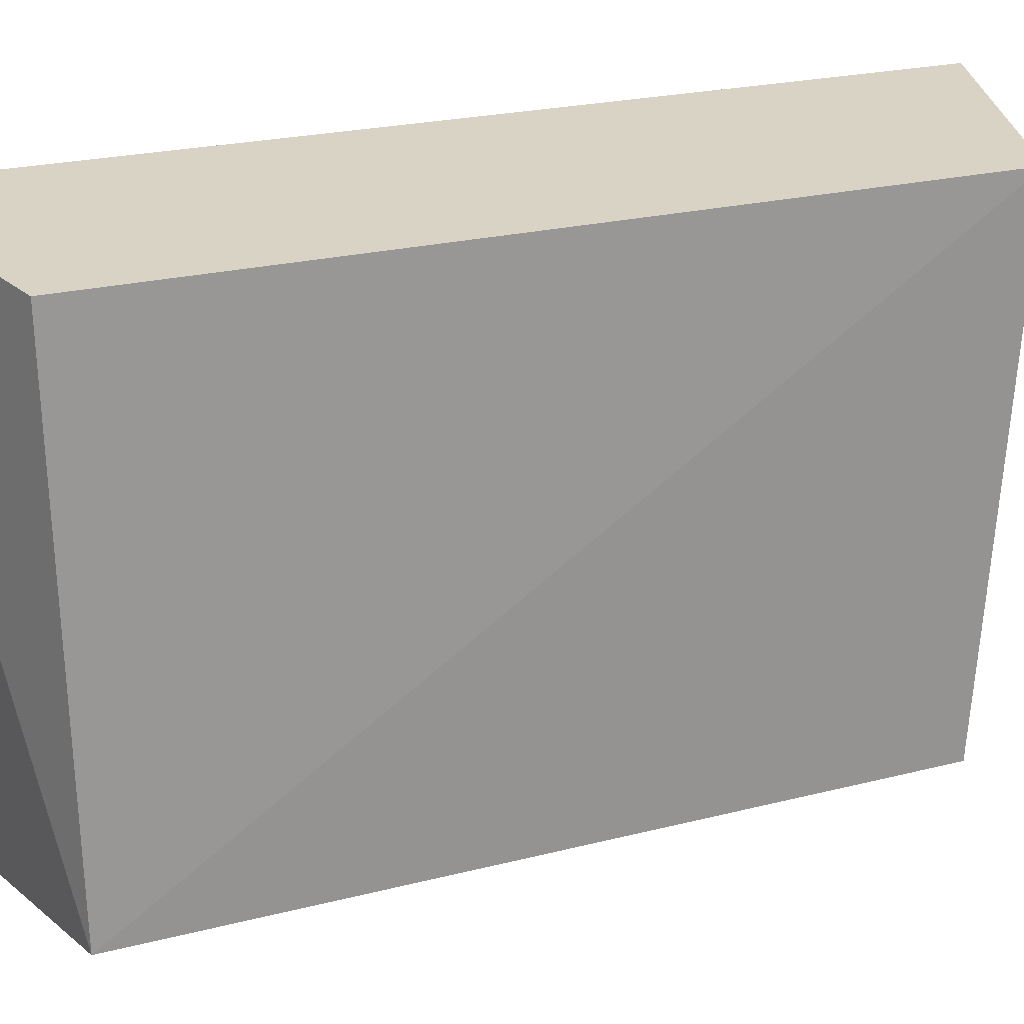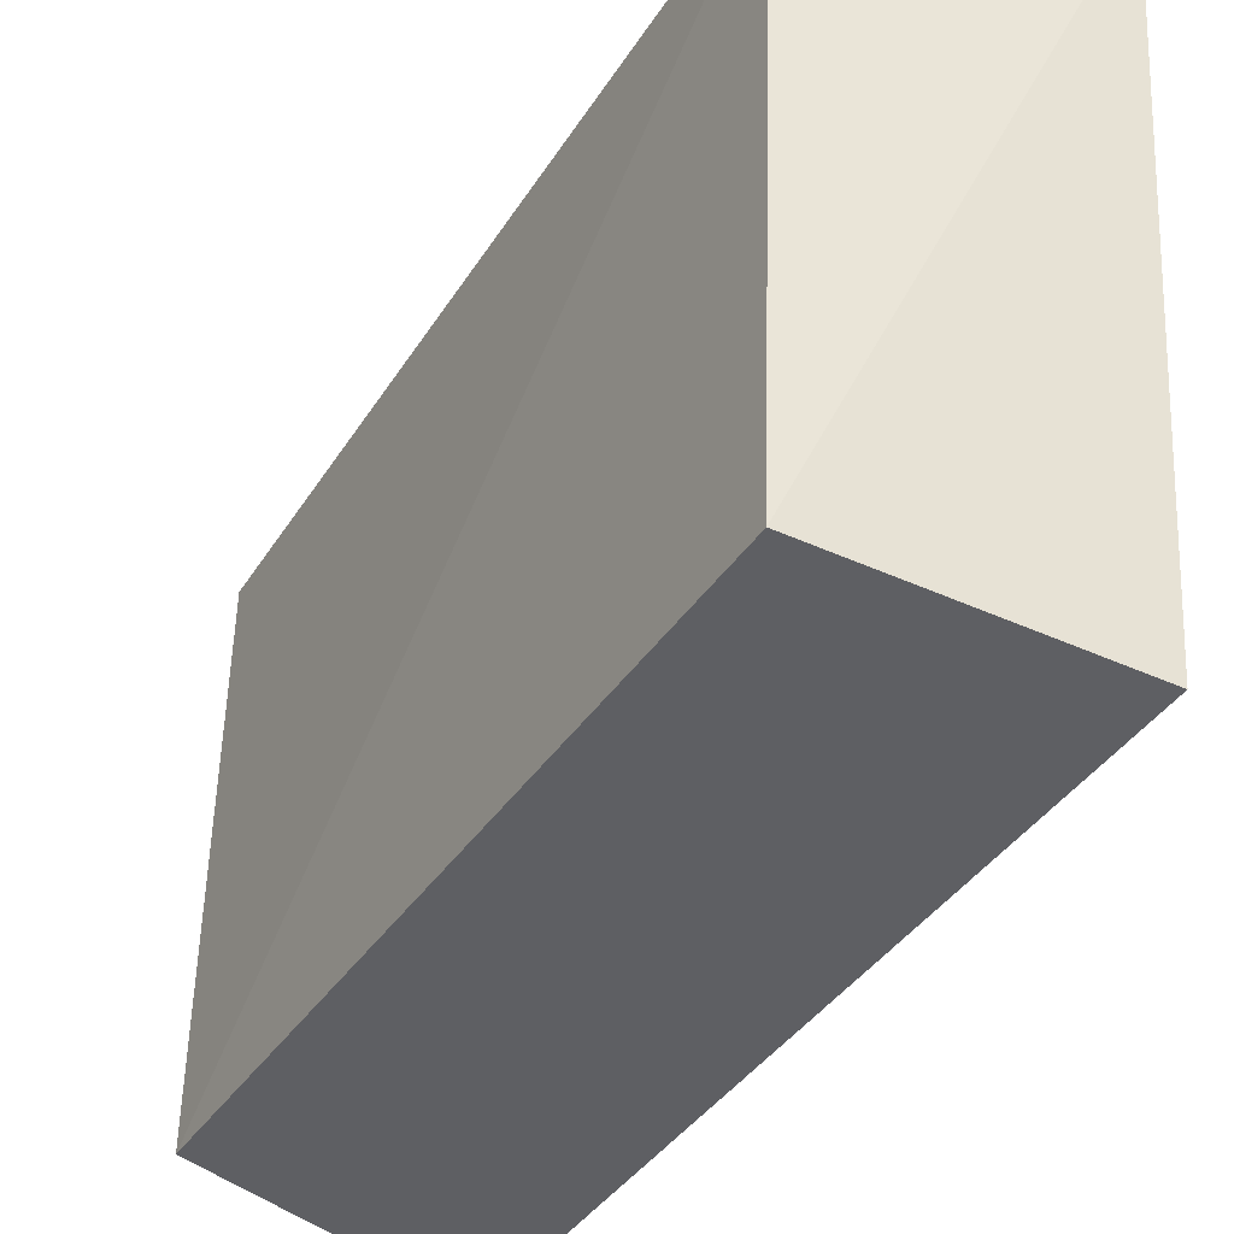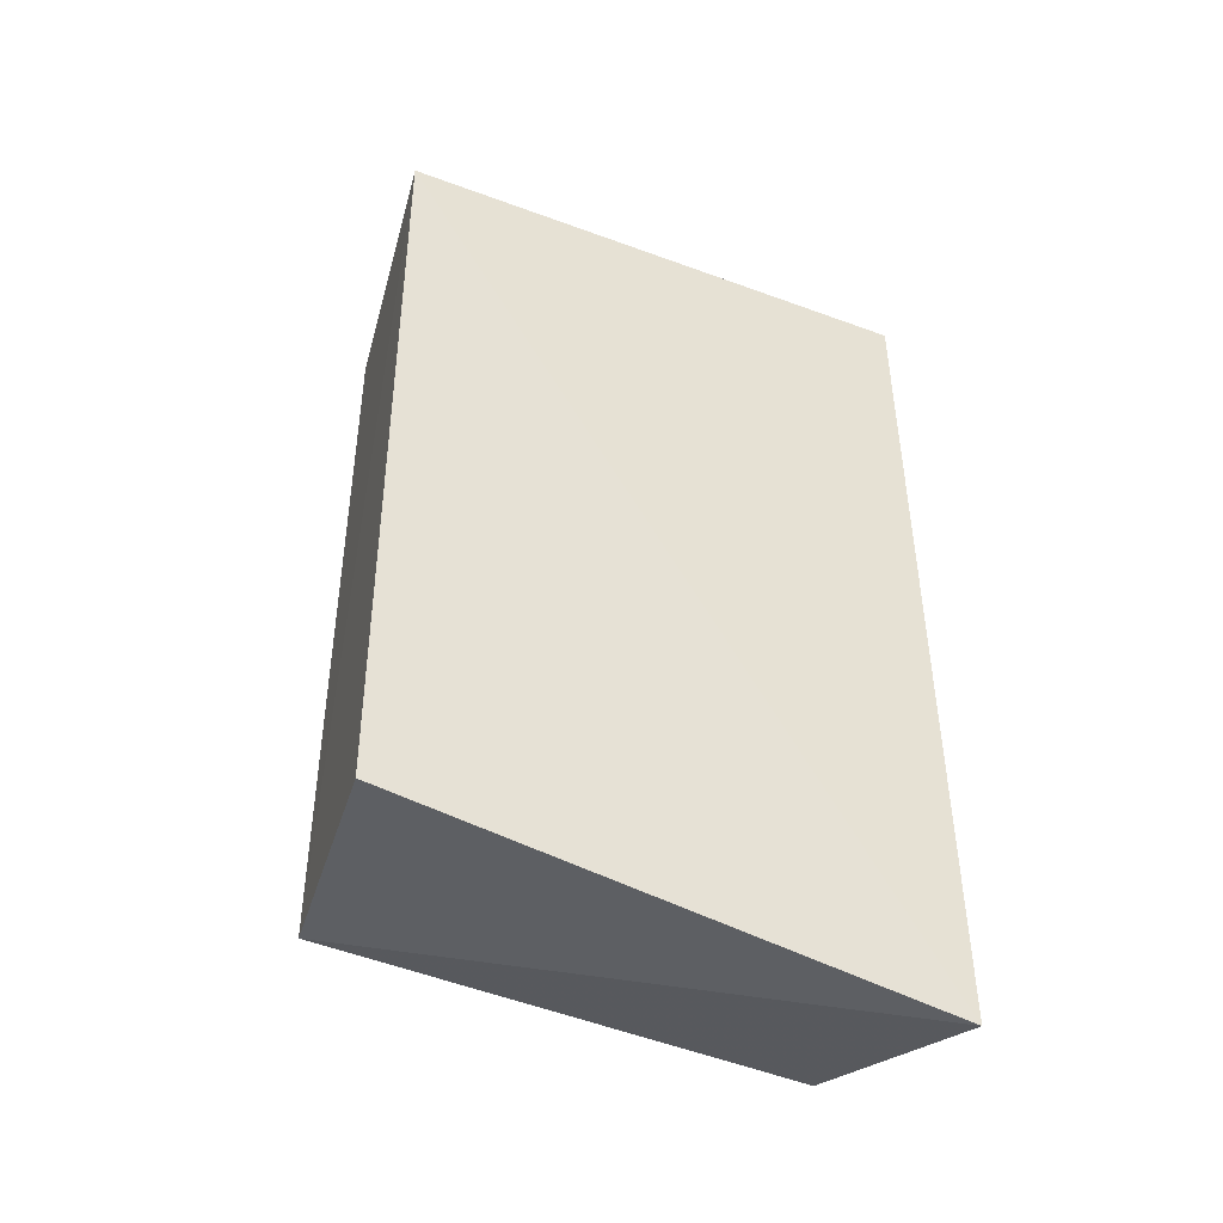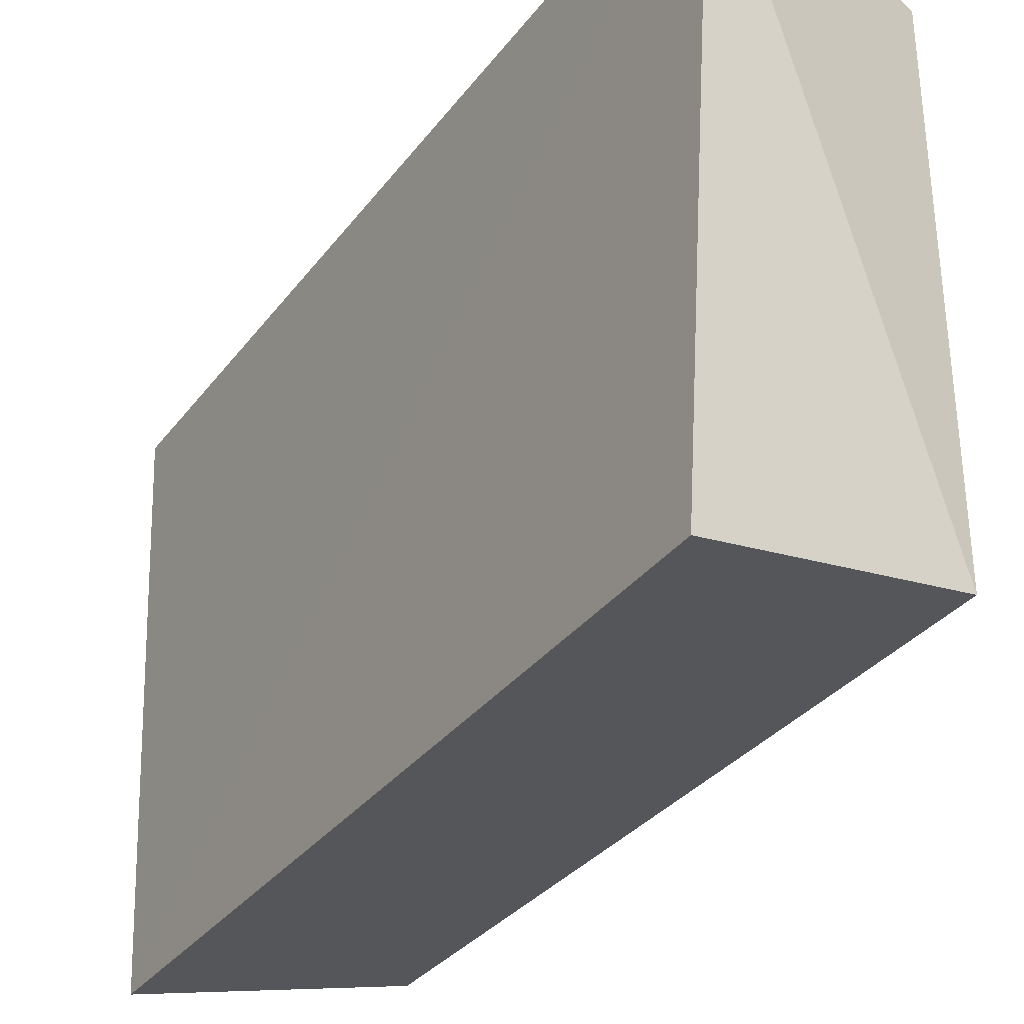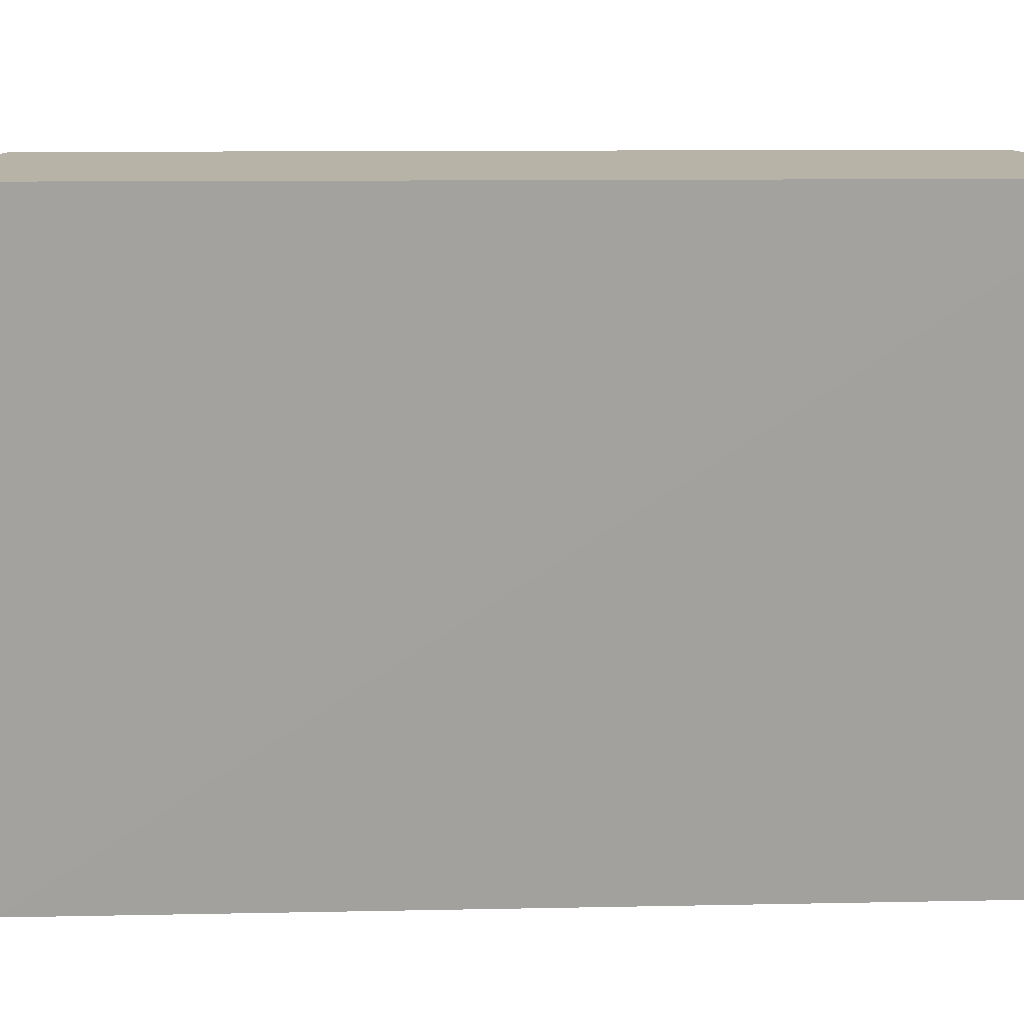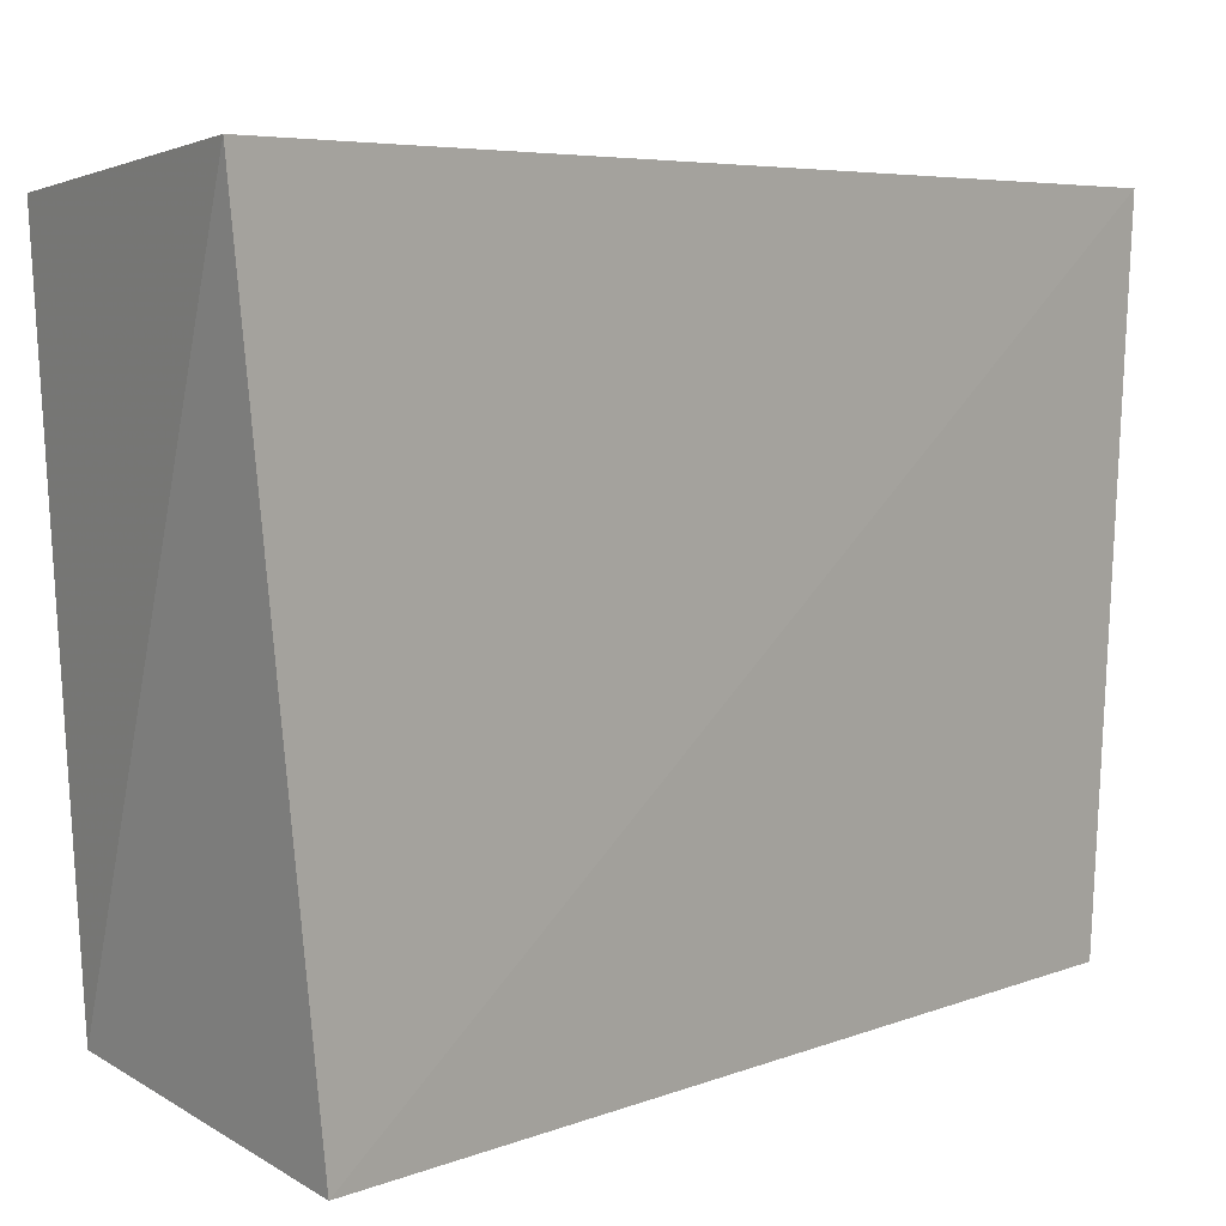
<metadata>
{"format":"obj","ext":"obj","renderer":"f3d","projection":"perspective","resolution":1024,"background":"white","views":[{"elev":22.7,"azim":66.2,"up":"+Z"},{"elev":-39.3,"azim":151.1,"up":"+Z"},{"elev":-44.9,"azim":-116.6,"up":"+Y"},{"elev":-32.4,"azim":-30.7,"up":"+Z"},{"elev":18.3,"azim":-90.8,"up":"+Z"},{"elev":5.1,"azim":-141.1,"up":"+Z"}]}
</metadata>
<code>
v -0.116 -0.02787 0.01539
v -0.1015 -0.02332 -0.01603
v -0.1021 0.02378 0.01401
v -0.1159 0.02786 0.01538
v -0.1164 0.02399 -0.01908
v -0.1022 -0.0238 0.01401
v -0.1161 -0.02471 -0.01863
v -0.1023 0.02171 -0.01644
f 1 3 4
f 5 1 4
f 6 1 2
f 6 2 3
f 6 3 1
f 7 5 2
f 7 2 1
f 7 1 5
f 8 3 2
f 8 2 5
f 8 5 4
f 8 4 3

</code>
